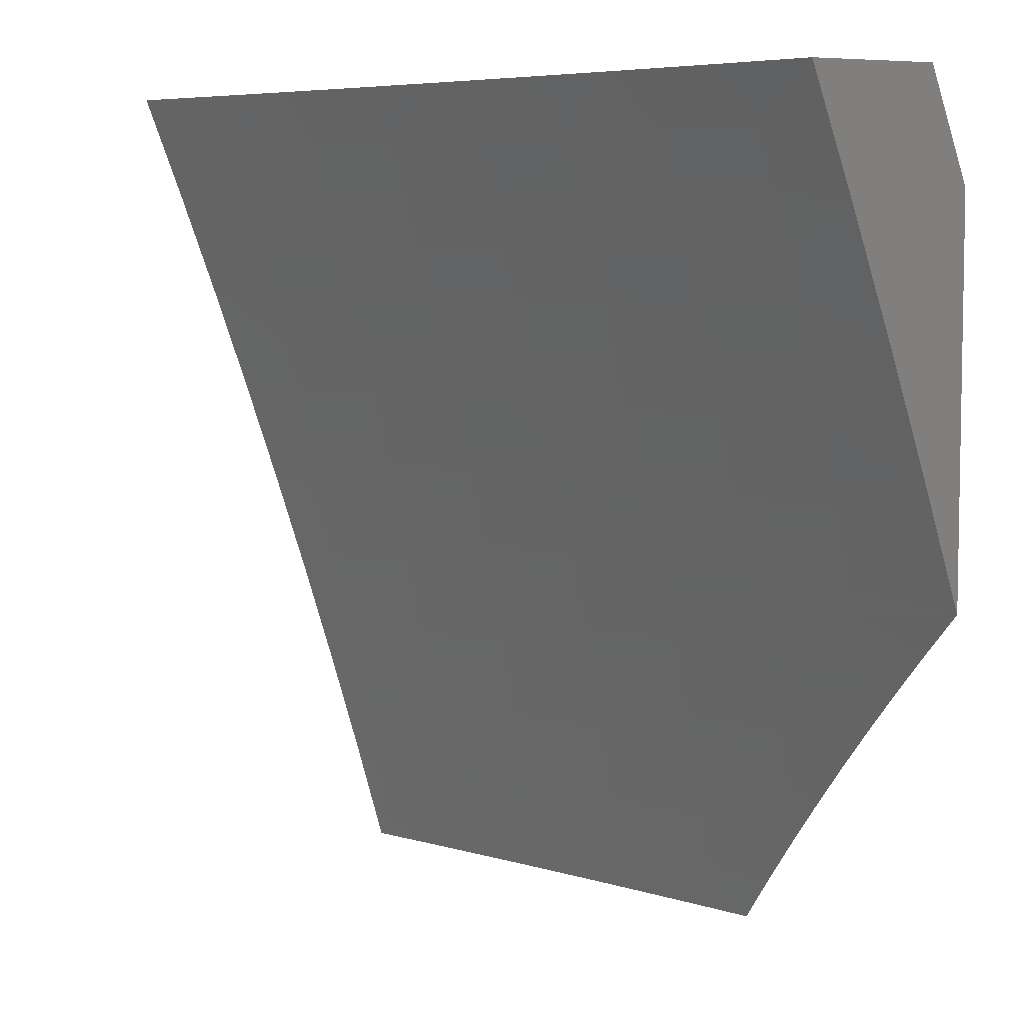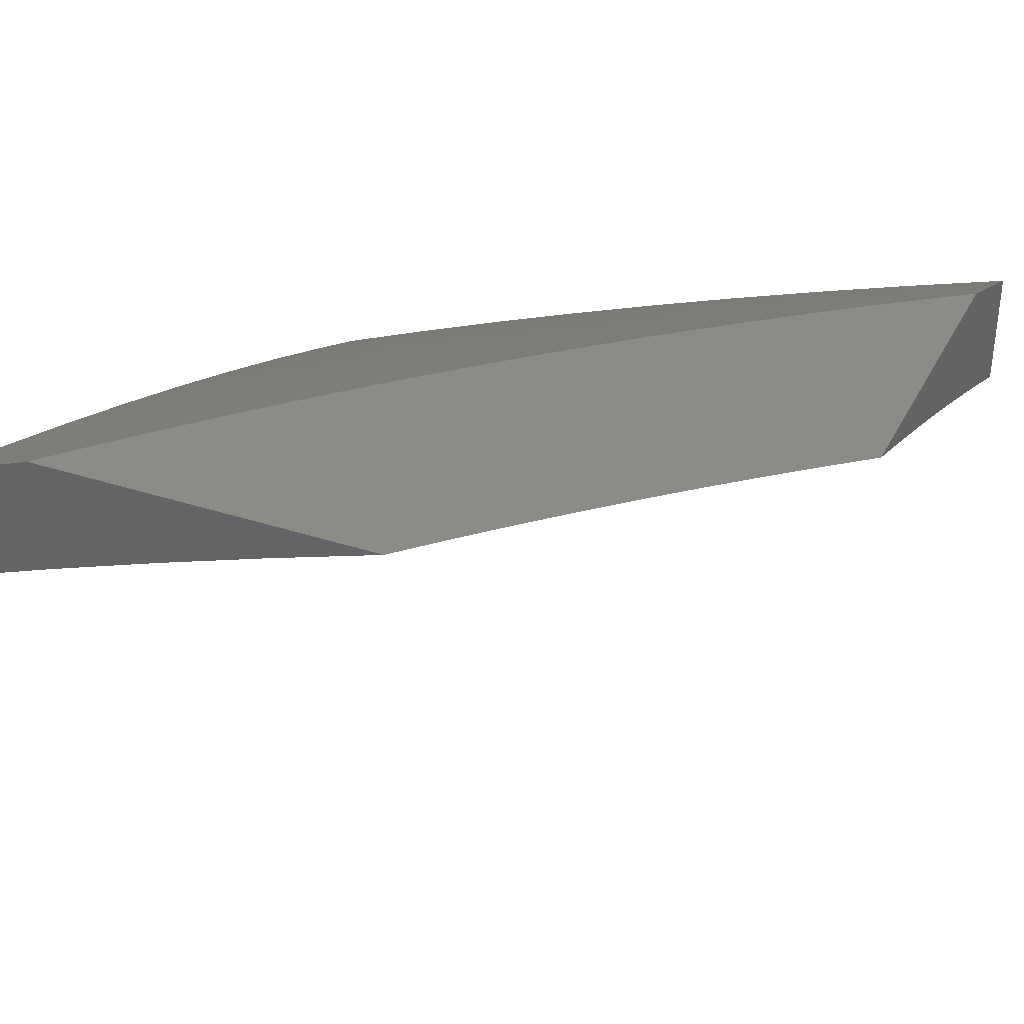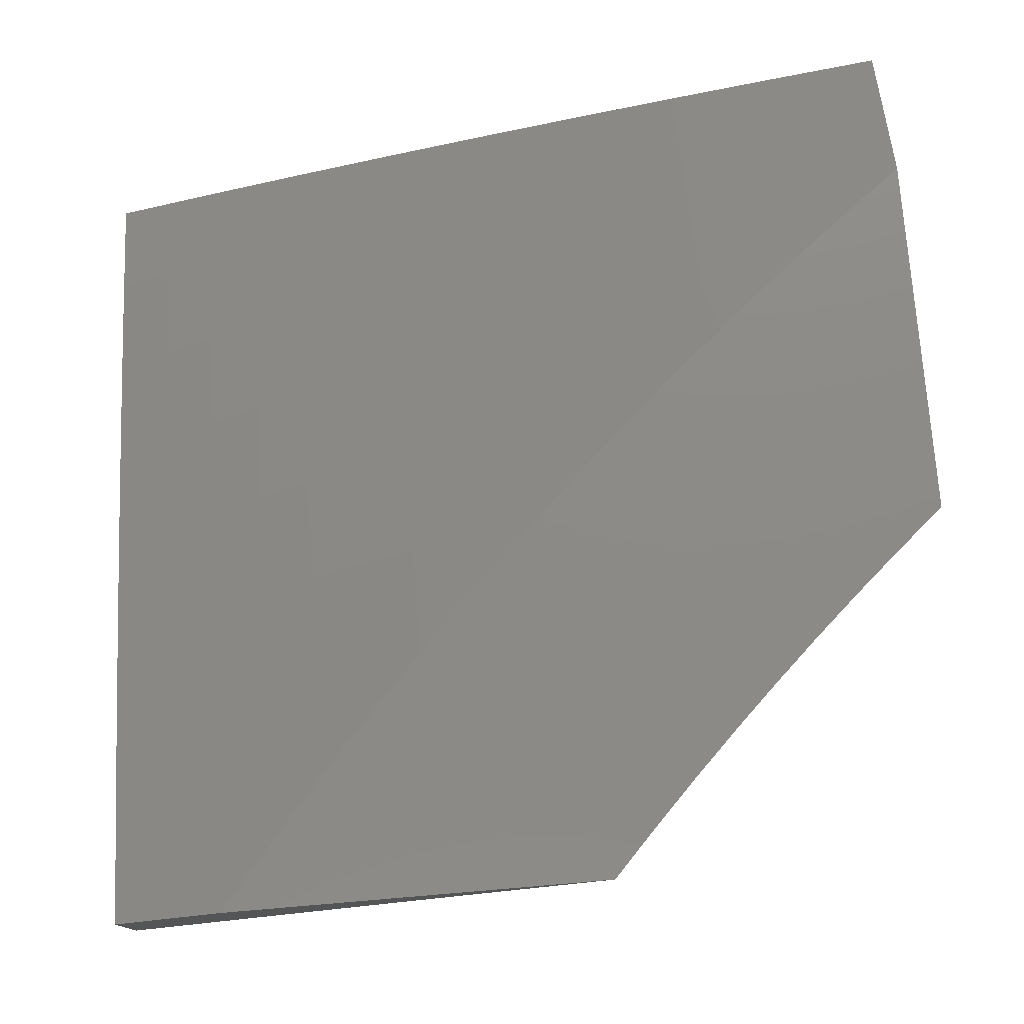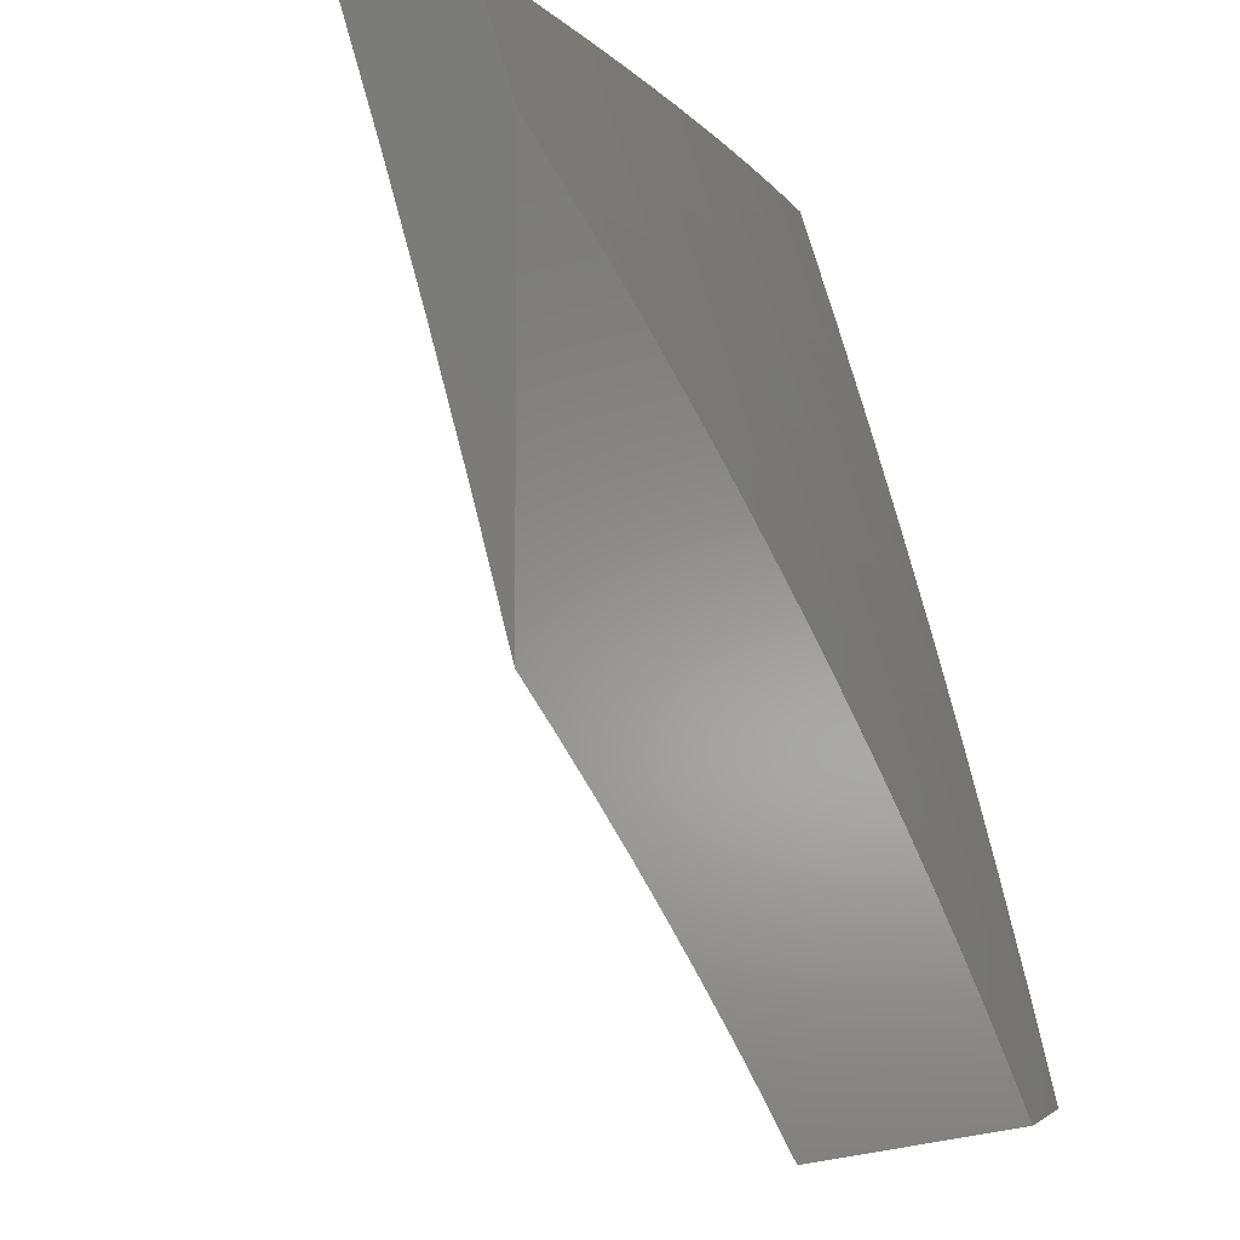
<metadata>
{"format":"stl","ext":"stl","renderer":"f3d","projection":"perspective","resolution":1024,"background":"white","views":[{"elev":6.1,"azim":62.4,"up":"+Z"},{"elev":33.7,"azim":114.1,"up":"+Y"},{"elev":76.8,"azim":85.2,"up":"+Y"},{"elev":-3.8,"azim":126.8,"up":"+Z"}]}
</metadata>
<code>
# stl→obj: 297 verts, 590 faces
v -3.782 10 3.06
v -3.827 10 3
v -3.85 9.974 3.063
v -3.914 9.968 3
v -3.98 9.926 3.063
v -4 9.935 3
v -4 9.9 3.127
v -4 9.863 3.253
v -3.968 9.895 3.188
v -3.974 9.91 3.125
v -4 9.825 3.378
v -3.955 9.863 3.313
v -3.961 9.879 3.25
v -3.838 9.943 3.188
v -3.845 9.959 3.125
v -3.736 10 3.12
v -4 9.786 3.504
v -3.941 9.829 3.438
v -3.948 9.846 3.376
v -3.826 9.911 3.313
v -3.832 9.927 3.25
v -3.703 9.974 3.25
v -3.709 9.99 3.188
v -3.689 10 3.179
v -4 9.745 3.629
v -3.927 9.794 3.563
v -3.934 9.812 3.501
v -3.813 9.877 3.438
v -3.82 9.894 3.376
v -3.691 9.941 3.376
v -3.697 9.958 3.313
v -3.592 10 3.294
v -3.641 10 3.237
v -4 9.702 3.753
v -3.913 9.758 3.688
v -3.92 9.777 3.626
v -3.8 9.842 3.563
v -3.806 9.86 3.501
v -3.678 9.907 3.501
v -3.685 9.924 3.438
v -3.556 9.969 3.438
v -3.562 9.986 3.376
v -3.492 10 3.407
v -3.543 10 3.351
v -4 9.658 3.877
v -3.898 9.721 3.813
v -3.905 9.74 3.751
v -3.786 9.806 3.688
v -3.793 9.825 3.626
v -3.665 9.871 3.626
v -3.671 9.889 3.563
v -3.543 9.934 3.563
v -3.55 9.951 3.501
v -3.421 9.994 3.501
v -3.441 10 3.462
v -3.388 10 3.516
v -3.415 9.976 3.563
v -3.335 10 3.57
v -3.409 9.958 3.626
v -3.281 9.999 3.626
v -3.402 9.94 3.688
v -3.275 9.98 3.688
v -3.396 9.921 3.751
v -3.268 9.962 3.751
v -3.389 9.901 3.813
v -3.262 9.942 3.813
v -3.382 9.882 3.875
v -3.255 9.923 3.875
v -3.376 9.862 3.938
v -3.249 9.903 3.938
v -3.253 9.879 4
v -3.127 9.918 4
v -4 9.613 4
v -3.882 9.682 3.938
v -3.89 9.702 3.875
v -3.771 9.769 3.813
v -3.778 9.788 3.751
v -3.651 9.834 3.751
v -3.658 9.852 3.688
v -3.53 9.897 3.688
v -3.537 9.915 3.626
v -3.877 9.661 4
v -3.753 9.708 4
v -3.756 9.729 3.938
v -3.629 9.753 4
v -3.629 9.775 3.938
v -3.504 9.796 4
v -3.503 9.819 3.938
v -3.379 9.838 4
v -3.121 9.942 3.938
v -3 9.955 4
v -3 10 3.873
v -3.127 9.962 3.875
v -3.058 10 3.825
v -3.134 9.982 3.813
v -3.115 10 3.776
v -3.171 10 3.726
v -3.227 10 3.675
v -3.281 10 3.623
v -3.764 9.749 3.875
v -3.644 9.815 3.813
v -3.637 9.795 3.875
v -3.517 9.859 3.813
v -3.51 9.839 3.875
v -3.523 9.878 3.751
v -3.926 9.814 3
v -3.981 9.785 3.031
v -4 9.786 3
v -3.978 9.777 3.063
v -4 9.75 3.127
v -3.974 9.769 3.094
v -3.971 9.762 3.125
v -3.837 9.813 3.125
v -3.834 9.805 3.157
v -3.699 9.854 3.157
v -3.696 9.846 3.188
v -3.561 9.894 3.188
v -3.558 9.886 3.219
v -3.423 9.931 3.219
v -3.42 9.923 3.251
v -3.285 9.966 3.251
v -3.282 9.958 3.282
v -3.156 10 3.271
v -3.143 9.992 3.313
v -3.105 10 3.323
v -3.141 9.983 3.344
v -3.053 10 3.374
v -3.138 9.974 3.376
v -3.135 9.966 3.407
v -3.274 9.933 3.376
v -3.271 9.924 3.407
v -3.408 9.889 3.376
v -3.405 9.88 3.407
v -3.543 9.844 3.376
v -3.54 9.835 3.407
v -3.677 9.797 3.376
v -3.674 9.788 3.407
v -3.811 9.748 3.376
v -3.808 9.739 3.407
v -3.945 9.697 3.376
v -3.941 9.688 3.407
v -4 9.674 3.379
v -3.938 9.68 3.438
v -4 9.634 3.504
v -3.934 9.671 3.47
v -3.931 9.662 3.501
v -3.798 9.713 3.501
v -3.794 9.704 3.532
v -3.661 9.753 3.532
v -3.657 9.744 3.563
v -3.524 9.791 3.563
v -3.517 9.772 3.626
v -3.384 9.817 3.626
v -3.377 9.799 3.688
v -3.244 9.842 3.688
v -3.238 9.822 3.751
v -3.104 9.864 3.751
v -3.098 9.844 3.813
v -3 9.857 3.857
v -3.092 9.824 3.875
v -3.085 9.803 3.938
v -3.224 9.783 3.875
v -3.218 9.763 3.938
v -3.357 9.74 3.875
v -3.35 9.72 3.938
v -3.49 9.696 3.875
v -3.482 9.675 3.938
v -3.622 9.649 3.875
v -3.614 9.629 3.938
v -3.754 9.601 3.875
v -3.746 9.581 3.938
v -3.885 9.551 3.875
v -3.877 9.531 3.938
v -4 9.505 3.877
v -4 9.459 4
v -3.877 9.508 4
v -3.753 9.555 4
v -3.629 9.601 4
v -3.504 9.645 4
v -3.379 9.688 4
v -3.253 9.729 4
v -3.127 9.768 4
v -3 9.806 4
v -3.846 9.836 3.031
v -3.851 9.843 3
v -3.777 9.87 3
v -3.711 9.885 3.031
v -3.702 9.897 3
v -3.627 9.924 3
v -3.575 9.933 3.031
v -3.551 9.95 3
v -3.476 9.975 3
v -3.439 9.979 3.031
v -3.4 10 3
v -3.353 10 3.056
v -3.305 10 3.111
v -3.434 9.963 3.094
v -3.437 9.971 3.063
v -3.257 10 3.165
v -3.296 9.999 3.125
v -3.431 9.955 3.125
v -3.569 9.918 3.094
v -3.572 9.925 3.063
v -3.708 9.878 3.063
v -3.207 10 3.219
v -3.29 9.983 3.188
v -3.293 9.991 3.157
v -3.288 9.975 3.219
v -3.426 9.939 3.188
v -3.429 9.947 3.157
v -3.564 9.902 3.157
v -3.567 9.91 3.125
v -3.702 9.862 3.125
v -3.705 9.87 3.094
v -3.84 9.821 3.094
v -3.843 9.828 3.063
v -3 10 3.424
v -3.133 9.957 3.438
v -3.268 9.915 3.438
v -3.402 9.872 3.438
v -3.537 9.827 3.438
v -3.671 9.779 3.438
v -3.804 9.73 3.438
v -3 9.954 3.569
v -3.127 9.939 3.501
v -3.13 9.948 3.47
v -3 9.907 3.713
v -3.116 9.902 3.626
v -3.121 9.921 3.563
v -3.124 9.93 3.532
v -3.259 9.888 3.532
v -3.262 9.897 3.501
v -3.396 9.854 3.501
v -3.399 9.863 3.47
v -3.534 9.818 3.47
v -3.11 9.883 3.688
v -3.25 9.86 3.626
v -3.256 9.879 3.563
v -3.39 9.836 3.563
v -3.393 9.845 3.532
v -3.527 9.8 3.532
v -3.53 9.809 3.501
v -3.664 9.762 3.501
v -3.667 9.771 3.47
v -3.801 9.722 3.47
v -3.893 9.57 3.813
v -4 9.549 3.753
v -3.901 9.589 3.751
v -3.909 9.608 3.688
v -3.769 9.64 3.751
v -3.776 9.658 3.688
v -3.636 9.688 3.751
v -3.644 9.707 3.688
v -3.504 9.735 3.751
v -3.511 9.754 3.688
v -3.371 9.779 3.751
v -4 9.592 3.629
v -3.916 9.626 3.626
v -3.784 9.677 3.626
v -3.651 9.726 3.626
v -3.924 9.644 3.563
v -3.927 9.653 3.532
v -4 9.713 3.253
v -3.952 9.713 3.313
v -3.948 9.705 3.344
v -3.965 9.746 3.188
v -3.962 9.738 3.219
v -3.958 9.73 3.251
v -3.824 9.781 3.251
v -3.821 9.773 3.282
v -3.687 9.822 3.282
v -3.684 9.814 3.313
v -3.549 9.861 3.313
v -3.546 9.852 3.344
v -3.411 9.898 3.344
v -3.968 9.754 3.157
v -3.831 9.797 3.188
v -3.827 9.789 3.219
v -3.693 9.838 3.219
v -3.955 9.722 3.282
v -3.818 9.764 3.313
v -3.814 9.756 3.344
v -3.68 9.805 3.344
v -3.791 9.695 3.563
v -3.761 9.62 3.813
v -3.629 9.669 3.813
v -3.497 9.715 3.813
v -3.364 9.76 3.813
v -3.231 9.803 3.813
v -3.69 9.83 3.251
v -3.552 9.869 3.282
v -3.414 9.906 3.313
v -3.277 9.941 3.344
v -3.555 9.877 3.251
v -3.417 9.915 3.282
v -3.279 9.95 3.313
v -3.265 9.906 3.47
f 1 2 3
f 3 2 4
f 3 4 5
f 5 4 6
f 5 6 7
f 8 9 7
f 7 9 10
f 7 10 5
f 5 10 3
f 11 12 8
f 8 12 13
f 8 13 9
f 9 13 14
f 9 14 15
f 15 14 16
f 15 16 1
f 17 18 11
f 11 18 19
f 11 19 12
f 12 19 20
f 12 20 21
f 21 20 22
f 21 22 23
f 23 22 24
f 23 24 16
f 25 26 17
f 17 26 27
f 17 27 18
f 18 27 28
f 18 28 29
f 29 28 30
f 29 30 31
f 31 30 32
f 31 32 33
f 34 35 25
f 25 35 36
f 25 36 26
f 26 36 37
f 26 37 38
f 38 37 39
f 38 39 40
f 40 39 41
f 40 41 42
f 42 41 43
f 42 43 44
f 45 46 34
f 34 46 47
f 34 47 35
f 35 47 48
f 35 48 49
f 49 48 50
f 49 50 51
f 51 50 52
f 51 52 53
f 53 52 54
f 53 54 43
f 43 54 55
f 55 54 56
f 56 54 57
f 56 57 58
f 58 57 59
f 58 59 60
f 60 59 61
f 60 61 62
f 62 61 63
f 62 63 64
f 64 63 65
f 64 65 66
f 66 65 67
f 66 67 68
f 68 67 69
f 68 69 70
f 70 69 71
f 70 71 72
f 73 74 45
f 45 74 75
f 45 75 46
f 46 75 76
f 46 76 77
f 77 76 78
f 77 78 79
f 79 78 80
f 79 80 81
f 81 80 59
f 81 59 57
f 73 82 74
f 74 82 83
f 74 83 84
f 84 83 85
f 84 85 86
f 86 85 87
f 86 87 88
f 88 87 89
f 88 89 69
f 69 89 71
f 70 72 90
f 90 72 91
f 90 91 92
f 90 92 93
f 93 92 94
f 93 94 95
f 95 94 96
f 95 96 97
f 98 64 97
f 97 64 66
f 97 66 95
f 95 66 68
f 95 68 93
f 93 68 70
f 93 70 90
f 99 60 98
f 98 60 62
f 98 62 64
f 99 58 60
f 44 32 42
f 42 32 30
f 42 30 40
f 40 30 28
f 40 28 38
f 38 28 27
f 38 27 26
f 31 33 22
f 22 33 24
f 15 1 3
f 23 16 14
f 9 15 10
f 10 15 3
f 23 14 21
f 21 14 13
f 21 13 12
f 31 22 20
f 31 20 29
f 29 20 19
f 29 19 18
f 39 37 51
f 51 37 49
f 35 49 36
f 36 49 37
f 50 48 79
f 79 48 77
f 46 77 47
f 47 77 48
f 76 100 101
f 101 100 102
f 101 102 103
f 103 102 104
f 103 104 65
f 65 104 67
f 100 84 102
f 102 84 86
f 102 86 104
f 104 86 88
f 104 88 67
f 67 88 69
f 76 75 100
f 100 75 74
f 100 74 84
f 76 101 78
f 78 101 105
f 78 105 80
f 80 105 61
f 80 61 59
f 105 101 103
f 52 50 81
f 81 50 79
f 41 39 53
f 53 39 51
f 65 63 103
f 103 63 105
f 63 61 105
f 54 52 57
f 57 52 81
f 43 41 53
f 106 107 108
f 108 107 109
f 108 109 110
f 110 109 111
f 110 111 112
f 112 111 113
f 112 113 114
f 114 113 115
f 114 115 116
f 116 115 117
f 116 117 118
f 118 117 119
f 118 119 120
f 120 119 121
f 120 121 122
f 122 121 123
f 122 123 124
f 124 123 125
f 124 125 126
f 126 125 127
f 126 127 128
f 128 127 129
f 128 129 130
f 130 129 131
f 130 131 132
f 132 131 133
f 132 133 134
f 134 133 135
f 134 135 136
f 136 135 137
f 136 137 138
f 138 137 139
f 138 139 140
f 140 139 141
f 140 141 142
f 142 141 143
f 142 143 144
f 144 143 145
f 144 145 146
f 146 145 147
f 146 147 148
f 148 147 149
f 148 149 150
f 150 149 151
f 150 151 152
f 152 151 153
f 152 153 154
f 154 153 155
f 154 155 156
f 156 155 157
f 156 157 158
f 158 157 159
f 158 159 160
f 160 159 161
f 160 161 162
f 162 161 163
f 162 163 164
f 164 163 165
f 164 165 166
f 166 165 167
f 166 167 168
f 168 167 169
f 168 169 170
f 170 169 171
f 170 171 172
f 172 171 173
f 172 173 174
f 174 173 175
f 175 173 176
f 176 173 177
f 177 173 171
f 177 171 178
f 178 171 169
f 178 169 179
f 179 169 167
f 179 167 180
f 180 167 165
f 180 165 181
f 181 165 163
f 181 163 182
f 182 163 161
f 182 161 183
f 183 161 159
f 107 106 184
f 184 106 185
f 184 185 186
f 184 186 187
f 187 186 188
f 187 188 189
f 187 189 190
f 190 189 191
f 190 191 192
f 190 192 193
f 193 192 194
f 193 194 195
f 196 197 195
f 195 197 198
f 195 198 193
f 193 198 190
f 199 200 196
f 196 200 201
f 196 201 197
f 197 201 202
f 197 202 203
f 203 202 204
f 203 204 187
f 187 204 184
f 205 206 199
f 199 206 207
f 199 207 200
f 200 207 201
f 123 121 205
f 205 121 208
f 205 208 206
f 206 208 209
f 206 209 210
f 210 209 211
f 210 211 212
f 212 211 213
f 212 213 214
f 214 213 215
f 214 215 216
f 216 215 109
f 216 109 107
f 127 217 129
f 129 217 218
f 129 218 131
f 131 218 219
f 131 219 133
f 133 219 220
f 133 220 135
f 135 220 221
f 135 221 137
f 137 221 222
f 137 222 139
f 139 222 223
f 139 223 141
f 141 223 143
f 224 225 217
f 217 225 226
f 217 226 218
f 218 226 219
f 227 228 224
f 224 228 229
f 224 229 230
f 230 229 231
f 230 231 232
f 232 231 233
f 232 233 234
f 234 233 235
f 234 235 221
f 221 235 222
f 159 157 227
f 227 157 236
f 227 236 228
f 228 236 237
f 228 237 238
f 238 237 239
f 238 239 240
f 240 239 241
f 240 241 242
f 242 241 243
f 242 243 244
f 244 243 245
f 244 245 223
f 223 245 143
f 172 174 246
f 246 174 247
f 246 247 248
f 248 247 249
f 248 249 250
f 250 249 251
f 250 251 252
f 252 251 253
f 252 253 254
f 254 253 255
f 254 255 256
f 256 255 154
f 256 154 156
f 247 257 249
f 249 257 258
f 249 258 251
f 251 258 259
f 251 259 253
f 253 259 260
f 253 260 255
f 255 260 152
f 255 152 154
f 258 257 261
f 261 257 144
f 261 144 262
f 262 144 146
f 262 146 148
f 263 264 142
f 142 264 265
f 142 265 140
f 140 265 138
f 110 266 263
f 263 266 267
f 263 267 268
f 268 267 269
f 268 269 270
f 270 269 271
f 270 271 272
f 272 271 273
f 272 273 274
f 274 273 275
f 274 275 132
f 132 275 130
f 113 111 215
f 215 111 109
f 266 110 276
f 276 110 112
f 276 112 114
f 266 276 277
f 277 276 114
f 277 114 116
f 267 266 278
f 278 266 277
f 278 277 279
f 279 277 116
f 279 116 118
f 264 263 280
f 280 263 268
f 280 268 270
f 264 280 281
f 281 280 270
f 281 270 272
f 265 264 282
f 282 264 281
f 282 281 283
f 283 281 272
f 283 272 274
f 147 145 245
f 245 145 143
f 259 258 261
f 261 262 284
f 284 262 148
f 284 148 150
f 170 172 246
f 246 248 285
f 285 248 250
f 285 250 286
f 286 250 252
f 286 252 287
f 287 252 254
f 287 254 288
f 288 254 256
f 288 256 289
f 289 256 156
f 289 156 158
f 107 184 216
f 216 184 204
f 216 204 214
f 214 204 202
f 214 202 212
f 212 202 201
f 212 201 210
f 210 201 207
f 210 207 206
f 115 113 213
f 213 113 215
f 267 278 269
f 269 278 290
f 269 290 271
f 271 290 291
f 271 291 273
f 273 291 292
f 273 292 275
f 275 292 293
f 275 293 130
f 130 293 128
f 290 278 279
f 136 138 282
f 282 138 265
f 136 282 283
f 244 223 222
f 149 147 243
f 243 147 245
f 260 259 284
f 284 259 261
f 260 284 150
f 168 170 285
f 285 170 246
f 168 285 286
f 117 115 211
f 211 115 213
f 290 279 294
f 294 279 118
f 294 118 120
f 134 136 283
f 134 283 274
f 242 244 235
f 235 244 222
f 151 149 241
f 241 149 243
f 152 260 150
f 166 168 286
f 166 286 287
f 187 190 203
f 203 190 198
f 203 198 197
f 119 117 209
f 209 117 211
f 290 294 291
f 291 294 295
f 291 295 292
f 292 295 296
f 292 296 293
f 293 296 126
f 293 126 128
f 295 294 120
f 132 134 274
f 234 221 220
f 240 242 233
f 233 242 235
f 153 151 239
f 239 151 241
f 164 166 287
f 164 287 288
f 121 119 208
f 208 119 209
f 296 295 122
f 122 295 120
f 234 220 297
f 297 220 219
f 297 219 226
f 238 240 231
f 231 240 233
f 155 153 237
f 237 153 239
f 162 164 288
f 162 288 289
f 126 296 124
f 124 296 122
f 234 297 232
f 232 297 225
f 232 225 230
f 230 225 224
f 225 297 226
f 228 238 229
f 229 238 231
f 157 155 236
f 236 155 237
f 160 162 289
f 160 289 158
f 91 72 183
f 183 72 71
f 183 71 182
f 182 71 89
f 182 89 181
f 181 89 87
f 181 87 180
f 180 87 85
f 180 85 179
f 179 85 83
f 179 83 178
f 178 83 82
f 178 82 177
f 177 82 73
f 177 73 176
f 176 73 175
f 45 247 73
f 73 247 174
f 73 174 175
f 247 45 257
f 257 45 34
f 257 34 144
f 144 34 25
f 144 25 142
f 142 25 17
f 142 17 263
f 263 17 11
f 263 11 110
f 110 11 8
f 110 8 108
f 108 8 7
f 108 7 6
f 4 186 6
f 6 186 185
f 6 185 106
f 2 189 4
f 4 189 188
f 4 188 186
f 194 192 2
f 2 192 191
f 2 191 189
f 106 108 6
f 2 1 194
f 194 1 16
f 194 16 24
f 24 33 194
f 194 33 195
f 195 33 32
f 195 32 196
f 196 32 44
f 196 44 199
f 199 44 43
f 199 43 55
f 199 55 205
f 205 55 56
f 205 56 123
f 123 56 58
f 123 58 125
f 125 58 99
f 125 99 127
f 127 99 98
f 127 98 217
f 217 98 97
f 217 97 96
f 96 94 217
f 217 94 92
f 91 227 92
f 92 227 224
f 92 224 217
f 183 159 91
f 91 159 227

</code>
